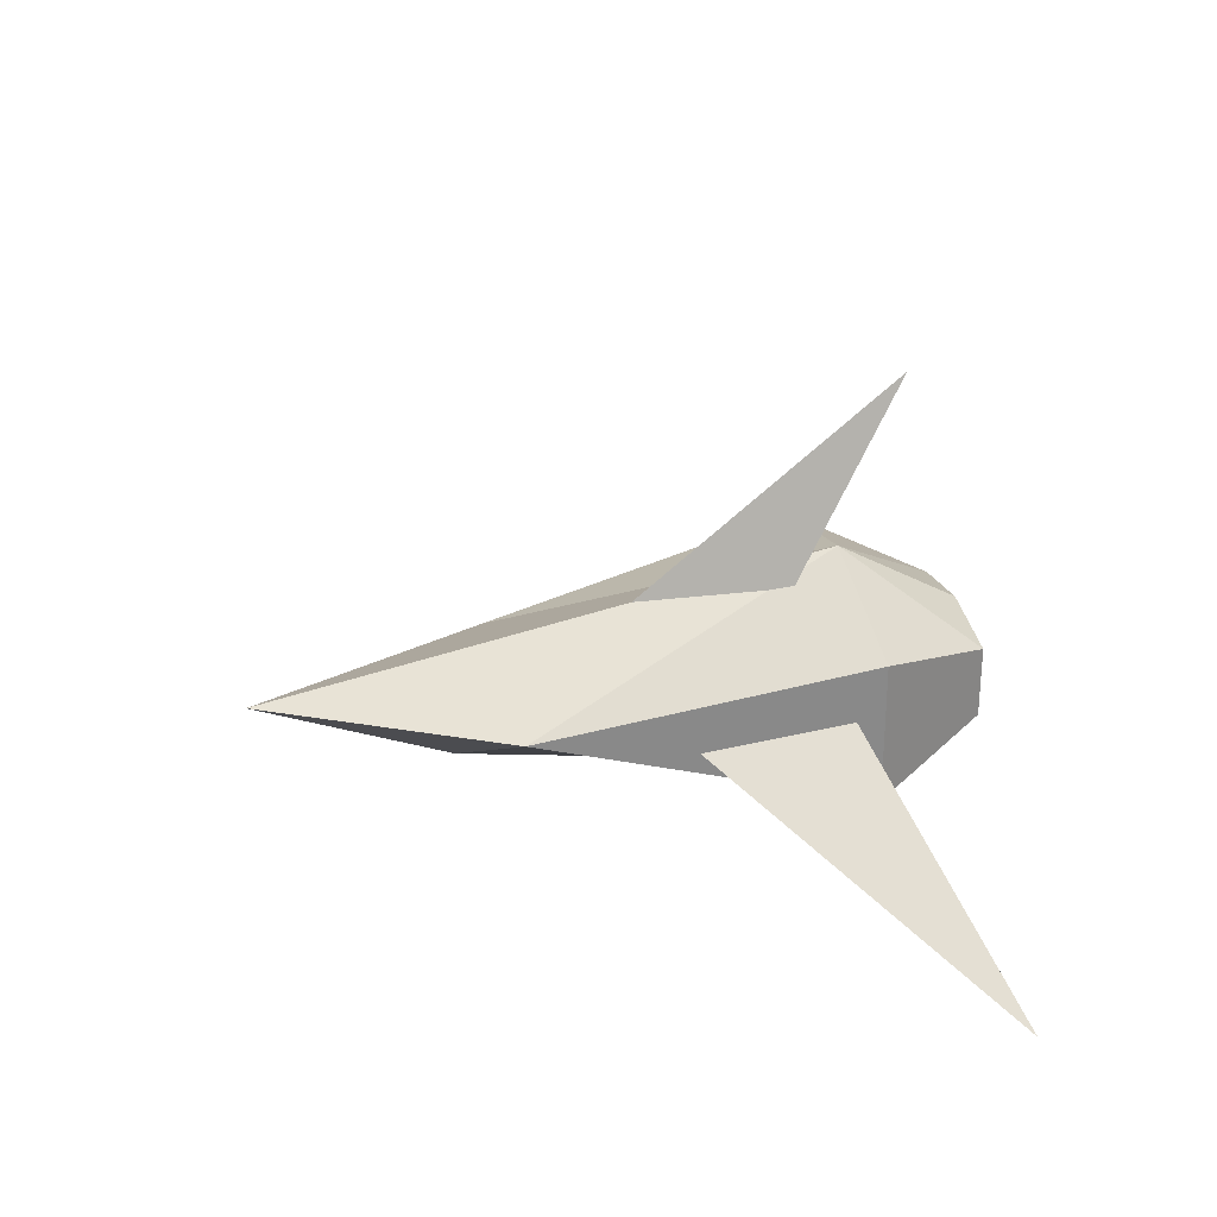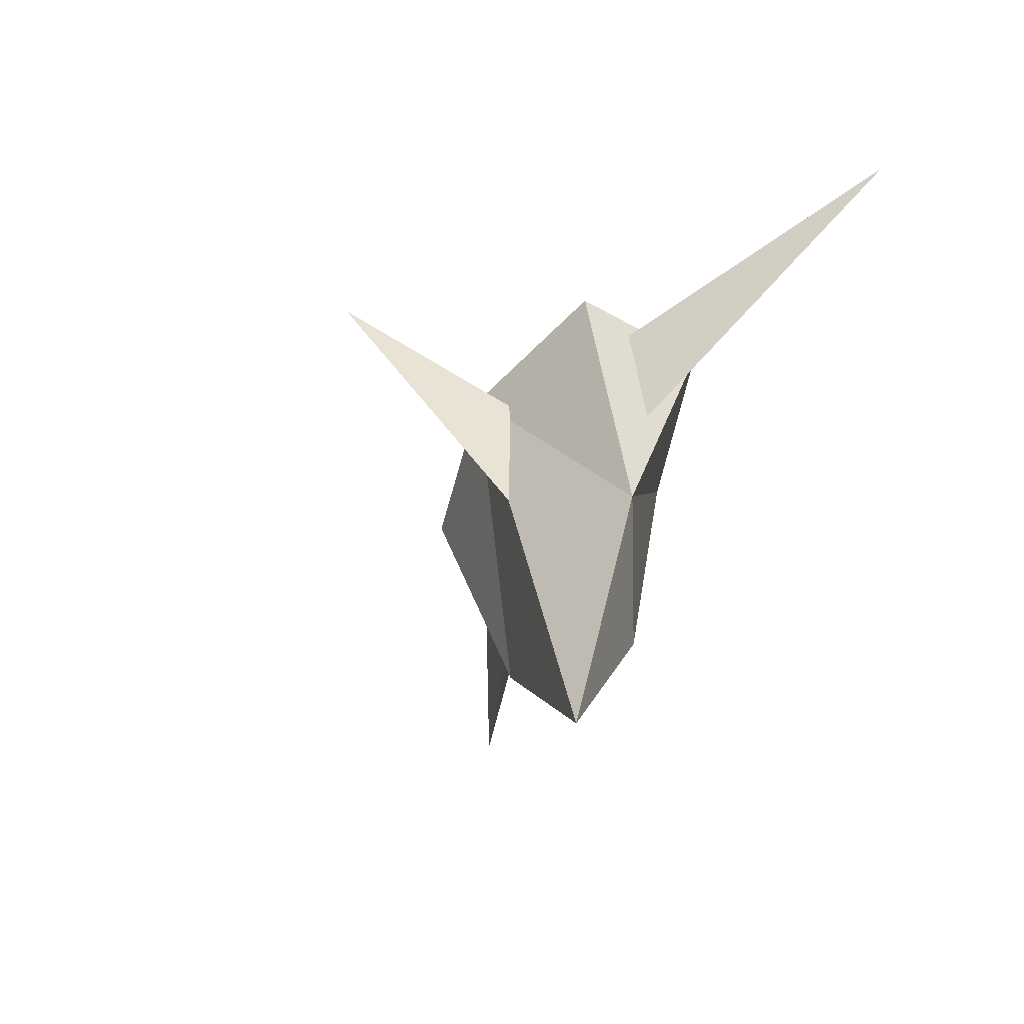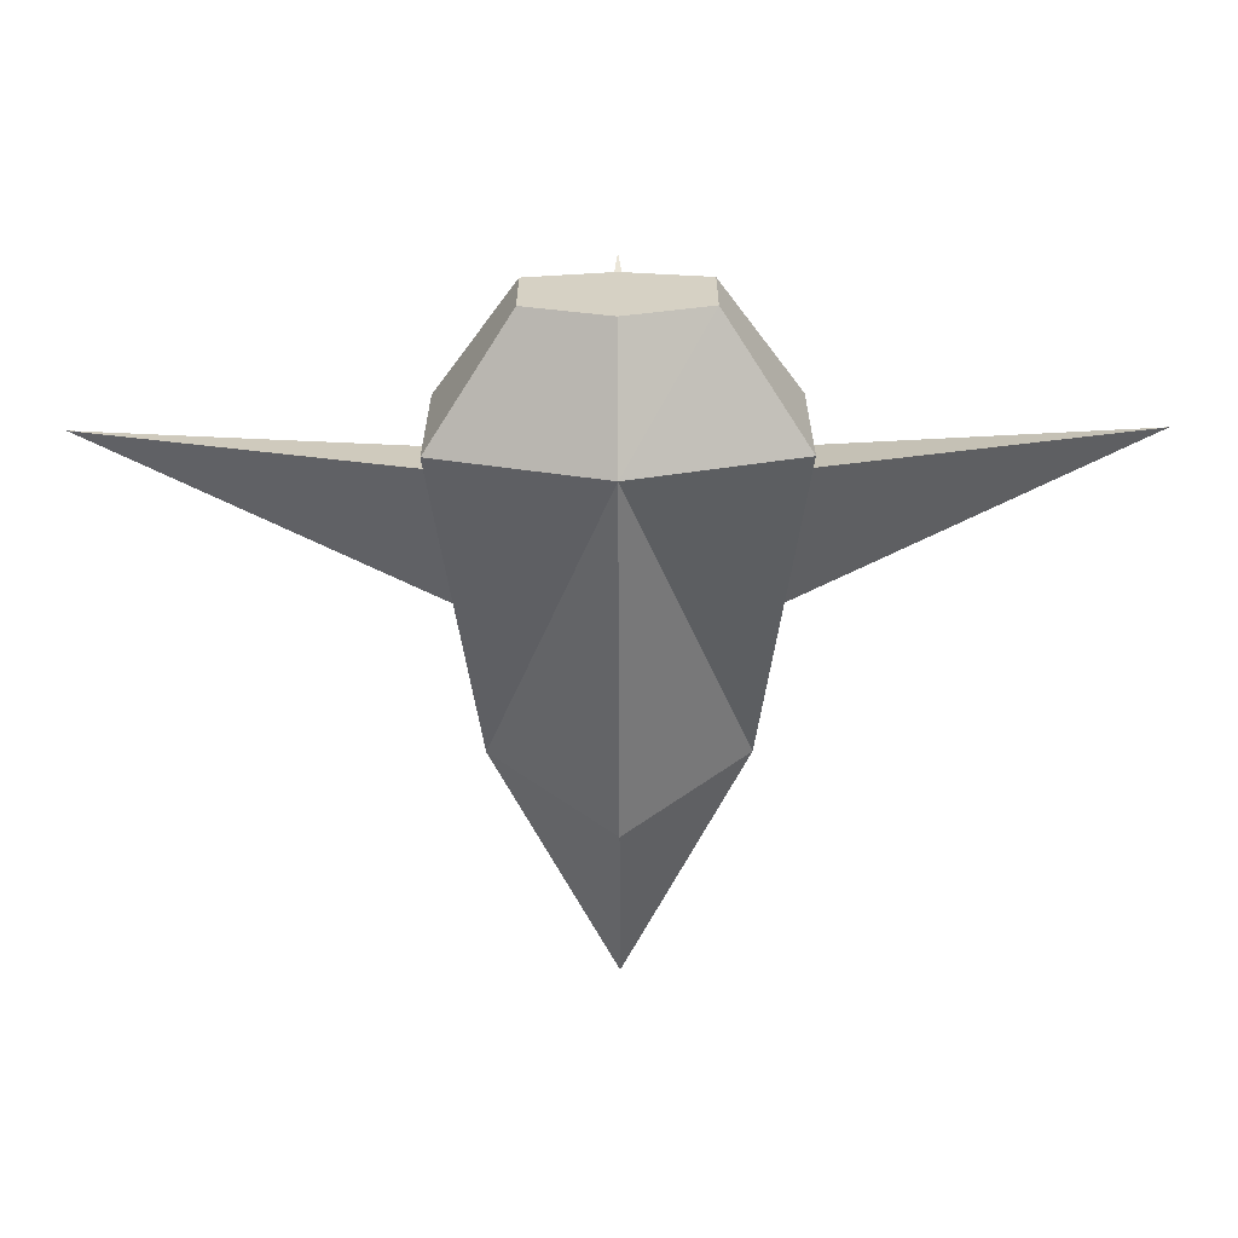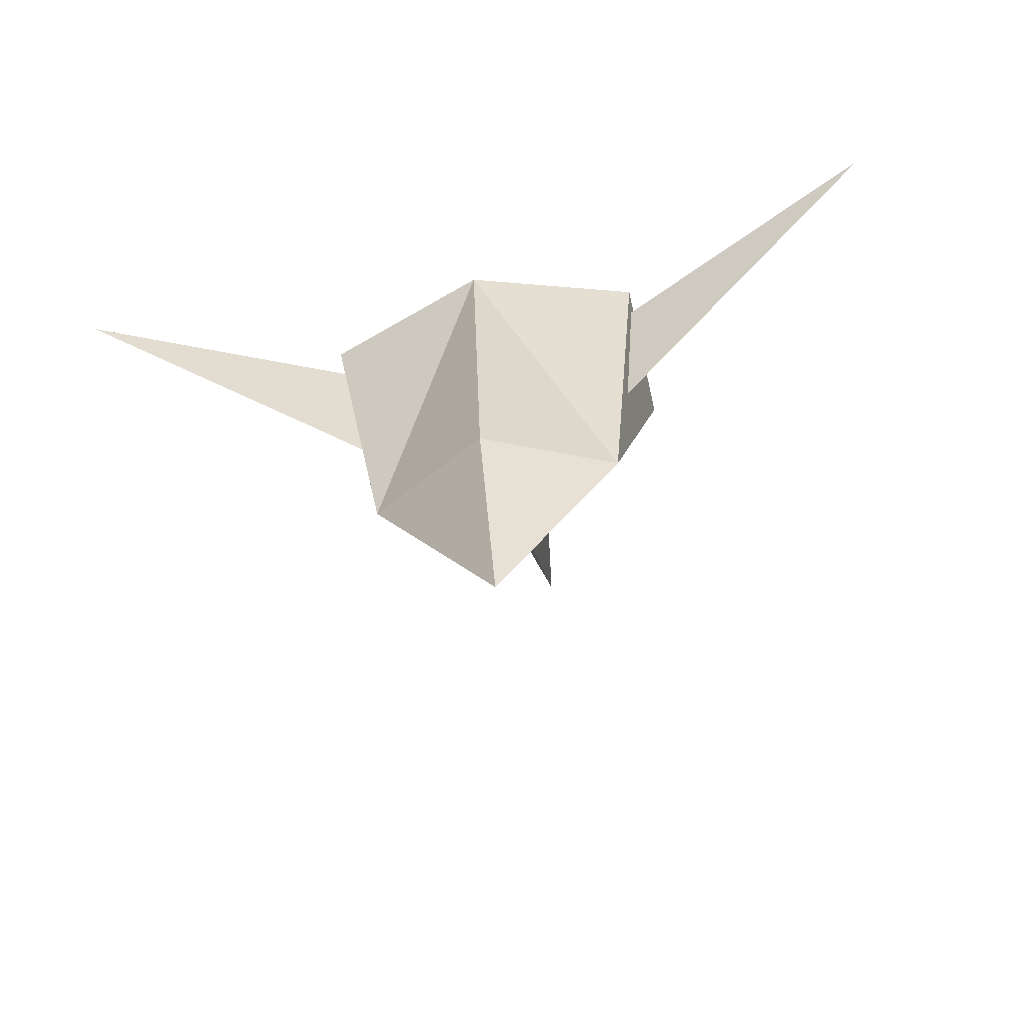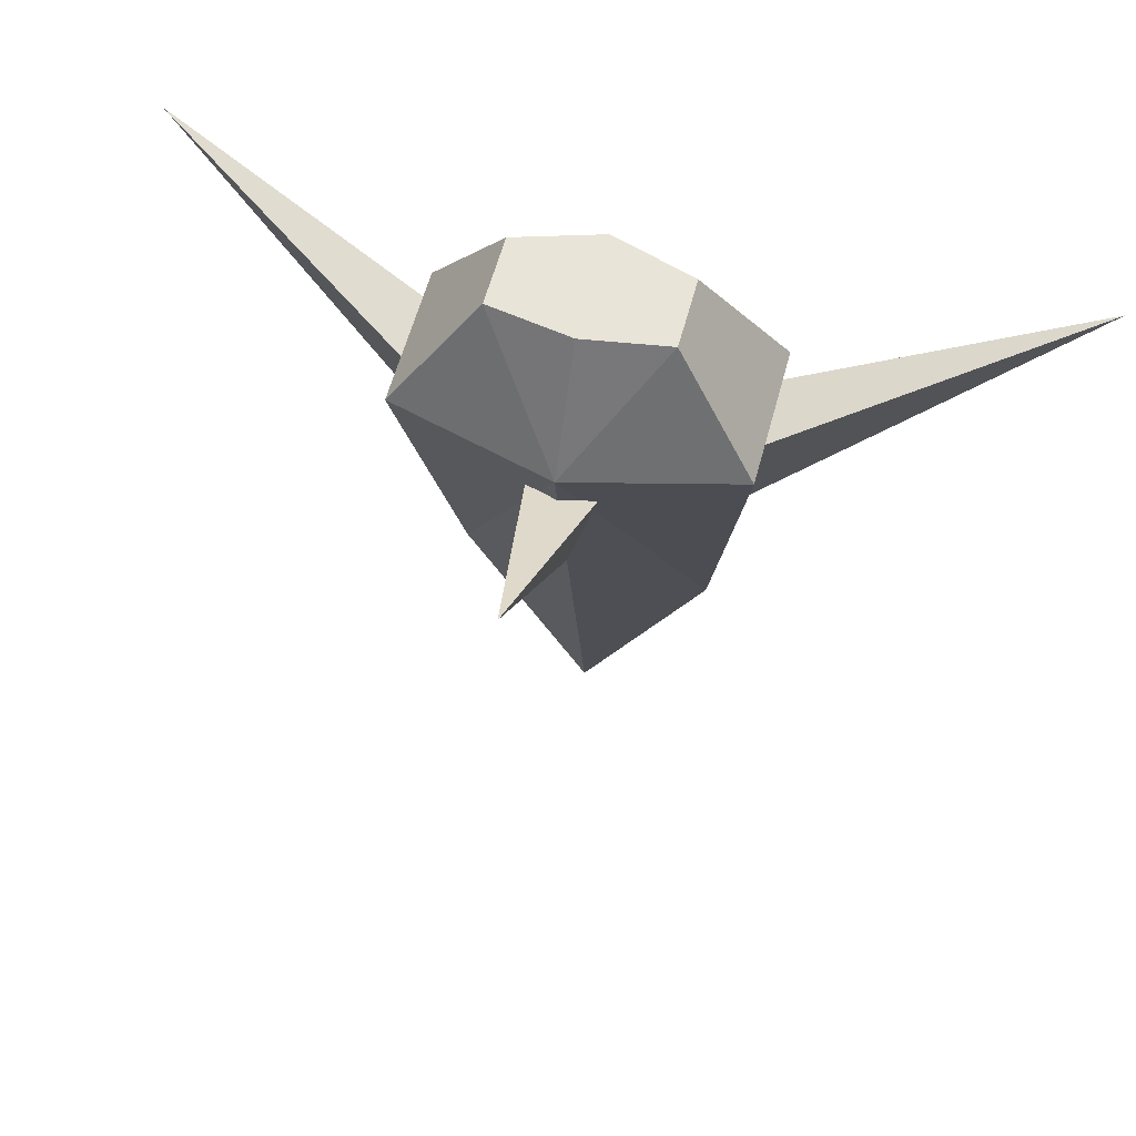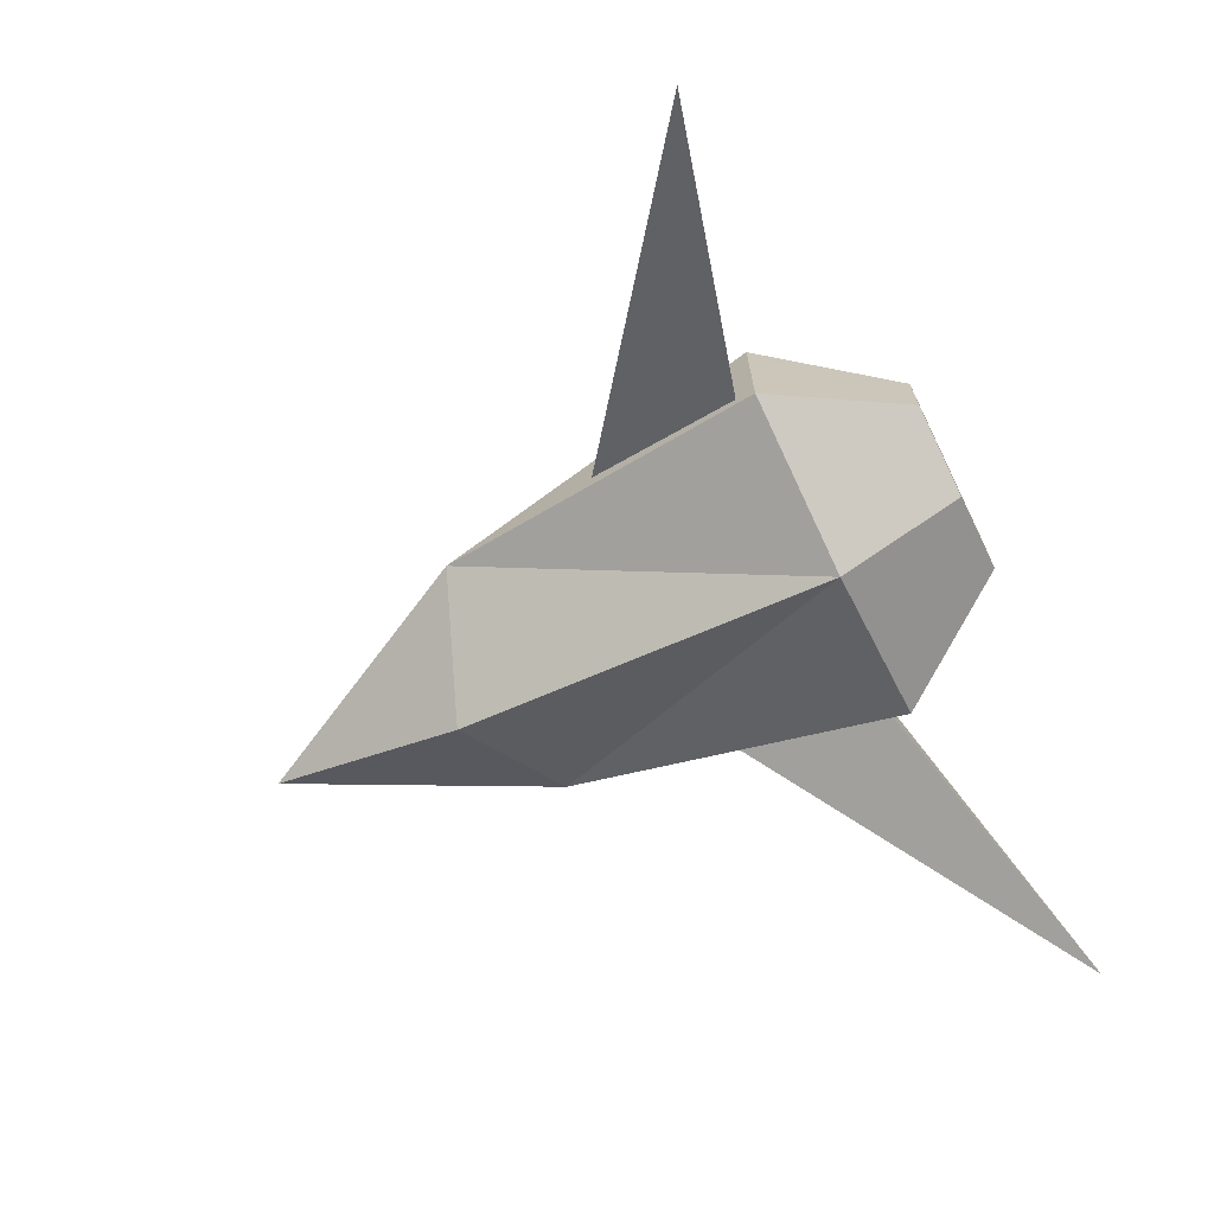
<metadata>
{"format":"obj","ext":"obj","renderer":"f3d","projection":"perspective","resolution":1024,"background":"white","views":[{"elev":27.2,"azim":-101.9,"up":"+Y"},{"elev":-61.4,"azim":-119.5,"up":"+Z"},{"elev":-63.3,"azim":0.2,"up":"+Y"},{"elev":-68.1,"azim":12.7,"up":"+Z"},{"elev":60.4,"azim":-164.8,"up":"+Z"},{"elev":-69.8,"azim":-63.8,"up":"+Y"}]}
</metadata>
<code>
o Cube
v -0.7412 0 -1
v -1 0.4155 0.9664
v -1 -0.4425 0.9664
v -2.664 -0.8961 1.304
v -0.754 -0.03841 -0.1304
v -0.8393 0.1515 0.7689
v -0.6687 -0.2283 0.7689
v -0.5065 0.1844 1.701
v -0.5065 -0.2474 1.701
v -0.2356 0.3437 0.5435
v 0.7412 0 -1
v 1 0.4155 0.9664
v 1 -0.4425 0.9664
v 2.664 -0.8961 1.304
v 0.754 -0.03841 -0.1304
v 0.8393 0.1515 0.7689
v 0.6687 -0.2283 0.7689
v 0.5065 0.1844 1.701
v 0.5065 -0.2474 1.701
v 0.2356 0.3437 0.5435
v 0 0.6738 0.9661
v -0 0 -2.461
v -0 -0.4373 -1.288
v 0 -0.7564 0.9664
v 0 0.269 1.701
v 0 -0.4054 1.701
v 0 1.716 1.323
v -0 0.3465 -0.3558
f 1 21 22
f 7 6 4
f 1 24 3
f 3 2 1
f 4 5 7
f 23 1 22
f 24 9 3
f 4 6 5
f 25 9 26
f 21 8 25
f 3 8 2
f 27 28 10
f 11 21 12
f 17 14 16
f 24 11 13
f 13 11 12
f 14 17 15
f 23 22 11
f 19 24 13
f 14 15 16
f 25 19 18
f 21 18 12
f 18 13 12
f 27 20 28
f 27 10 20
f 1 2 21
f 1 23 24
f 24 26 9
f 25 8 9
f 21 2 8
f 3 9 8
f 11 22 21
f 24 23 11
f 19 26 24
f 25 26 19
f 21 25 18
f 18 19 13

</code>
